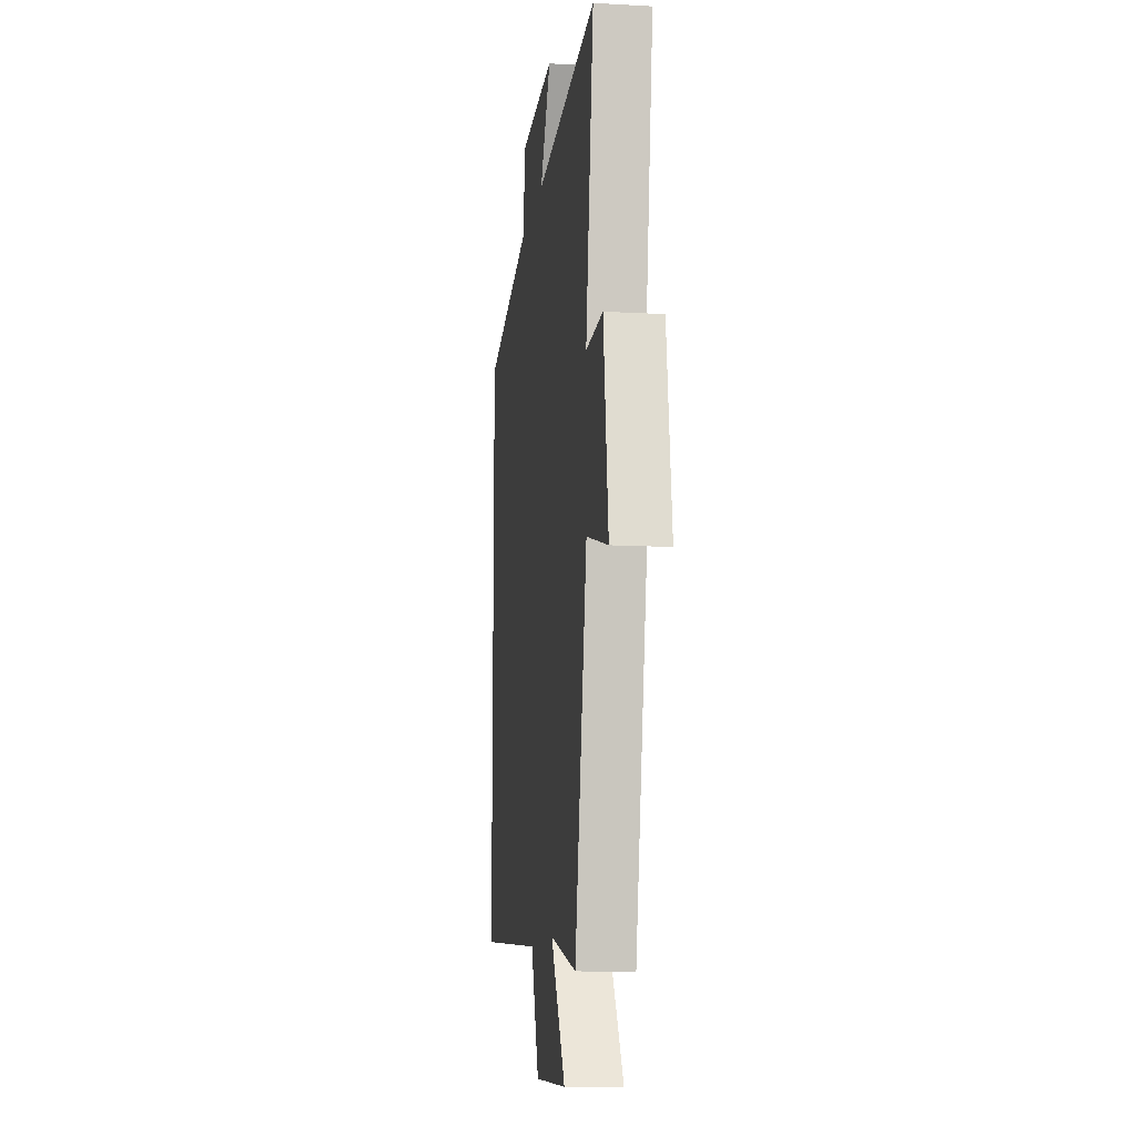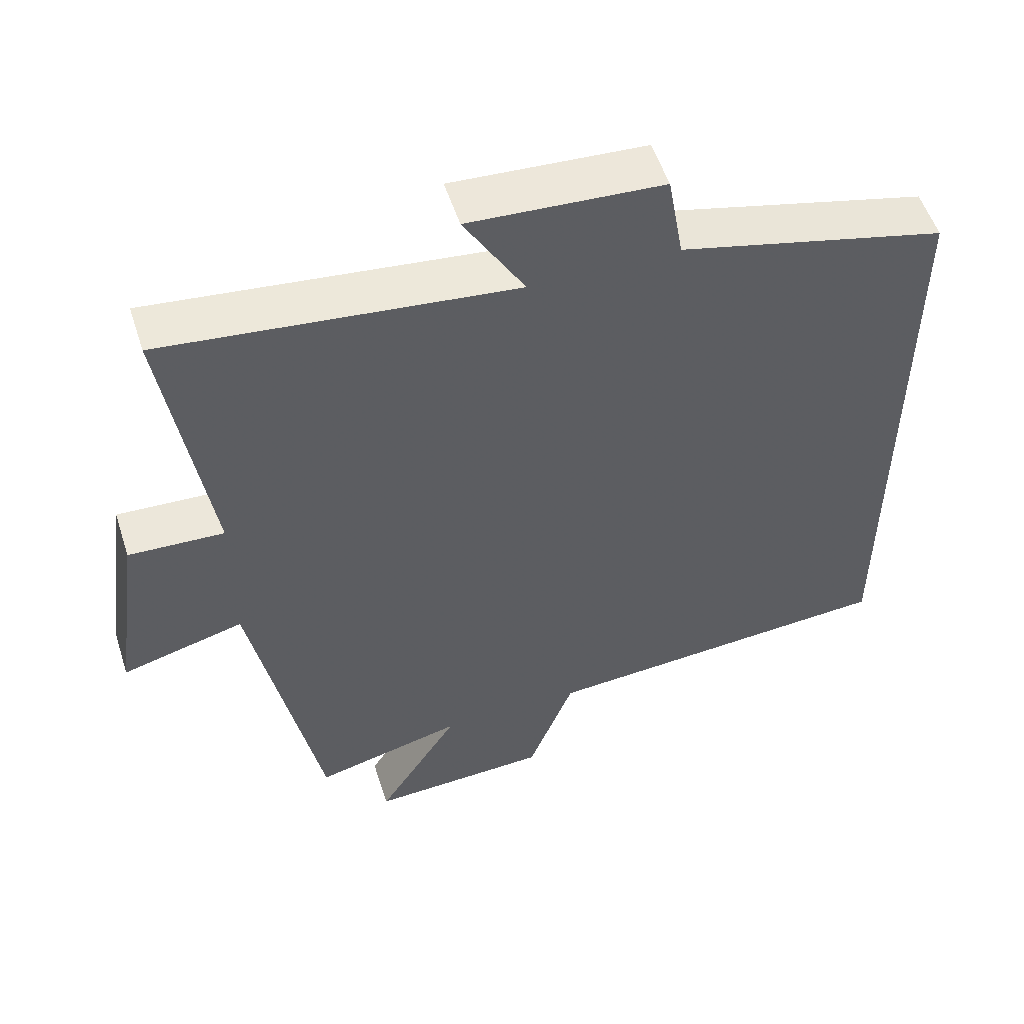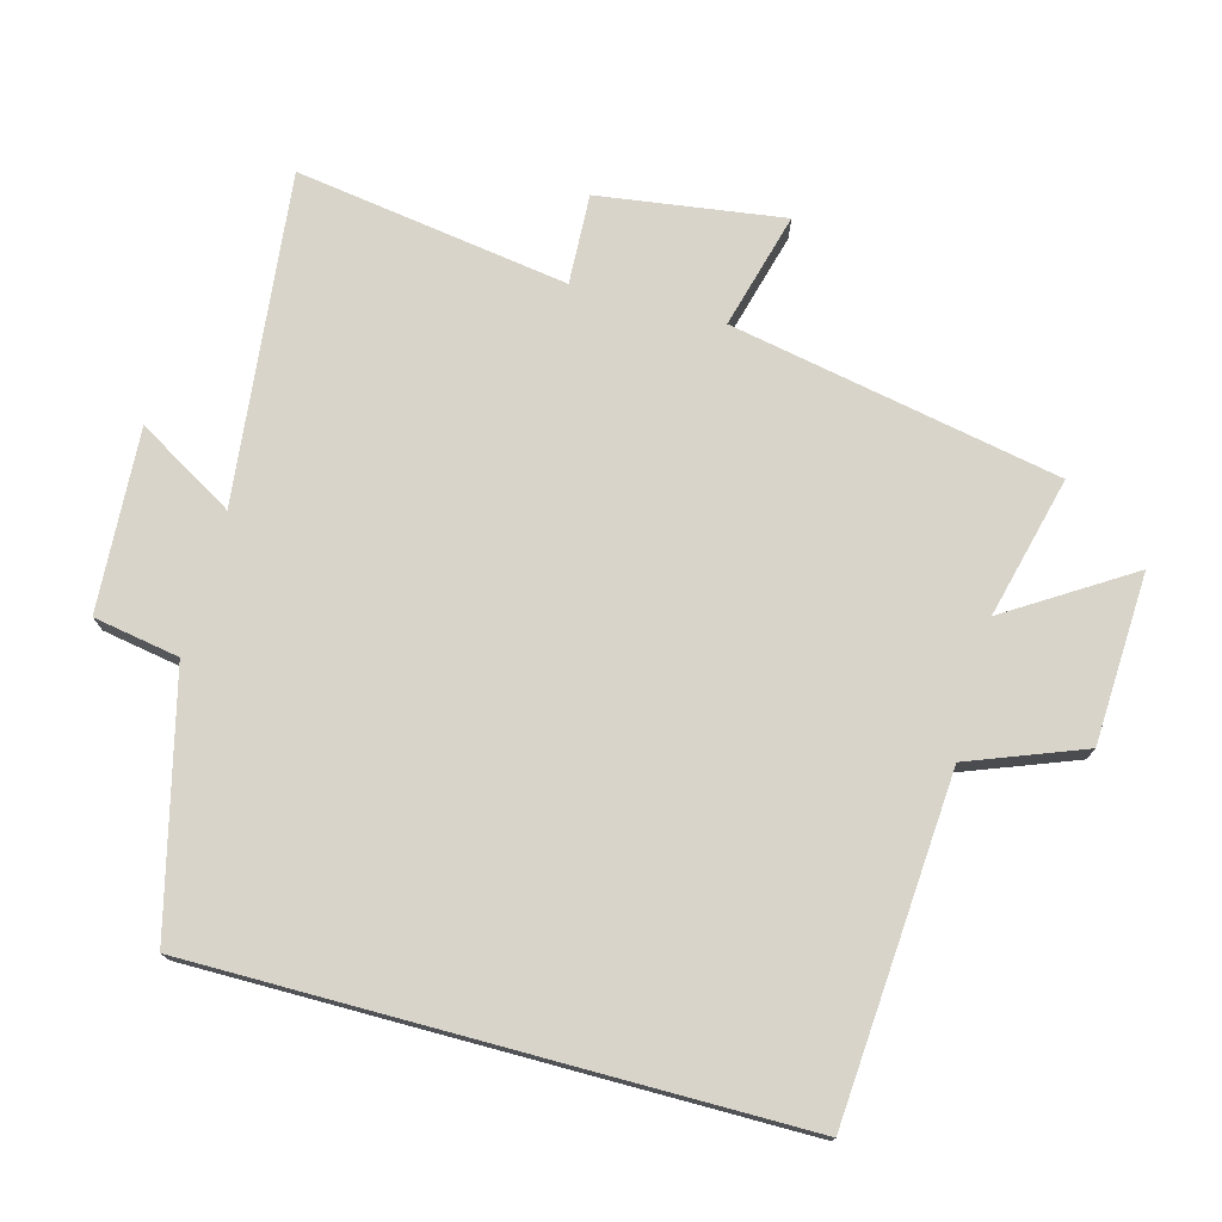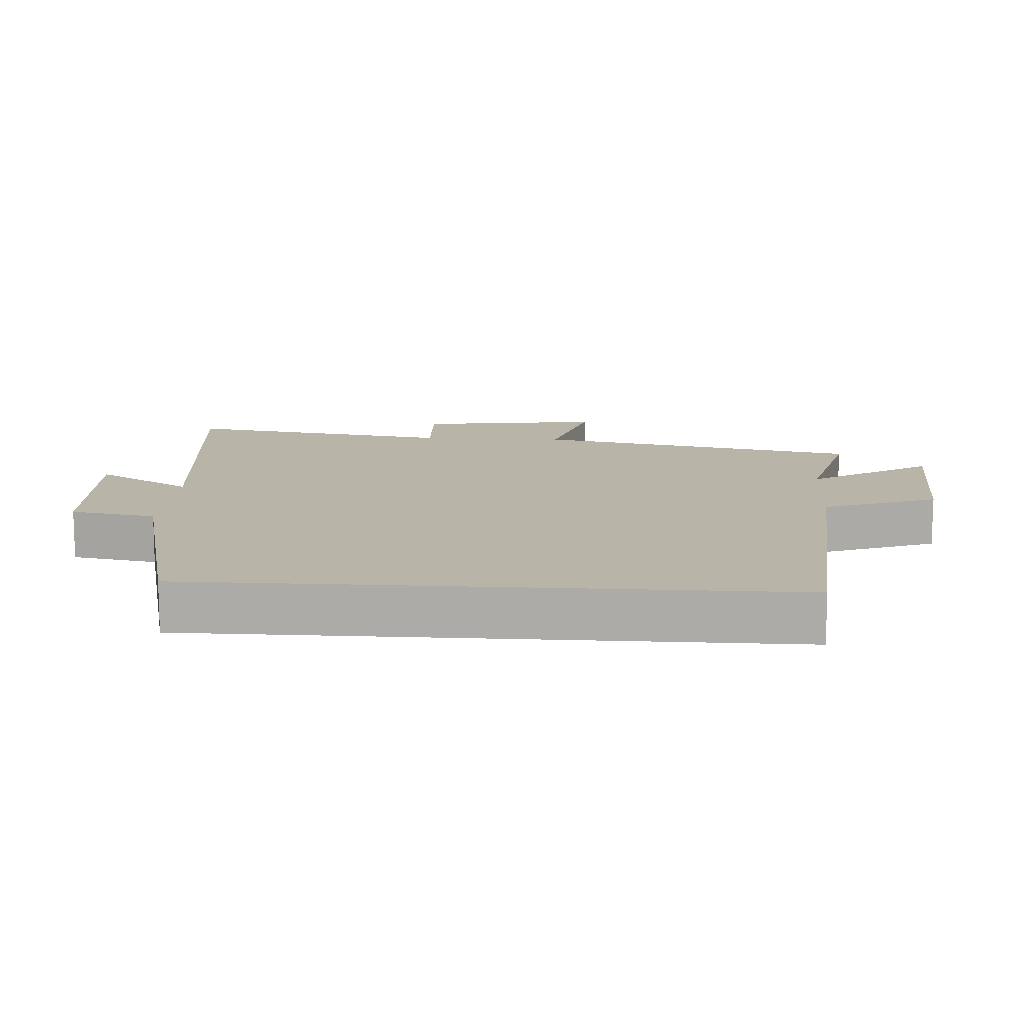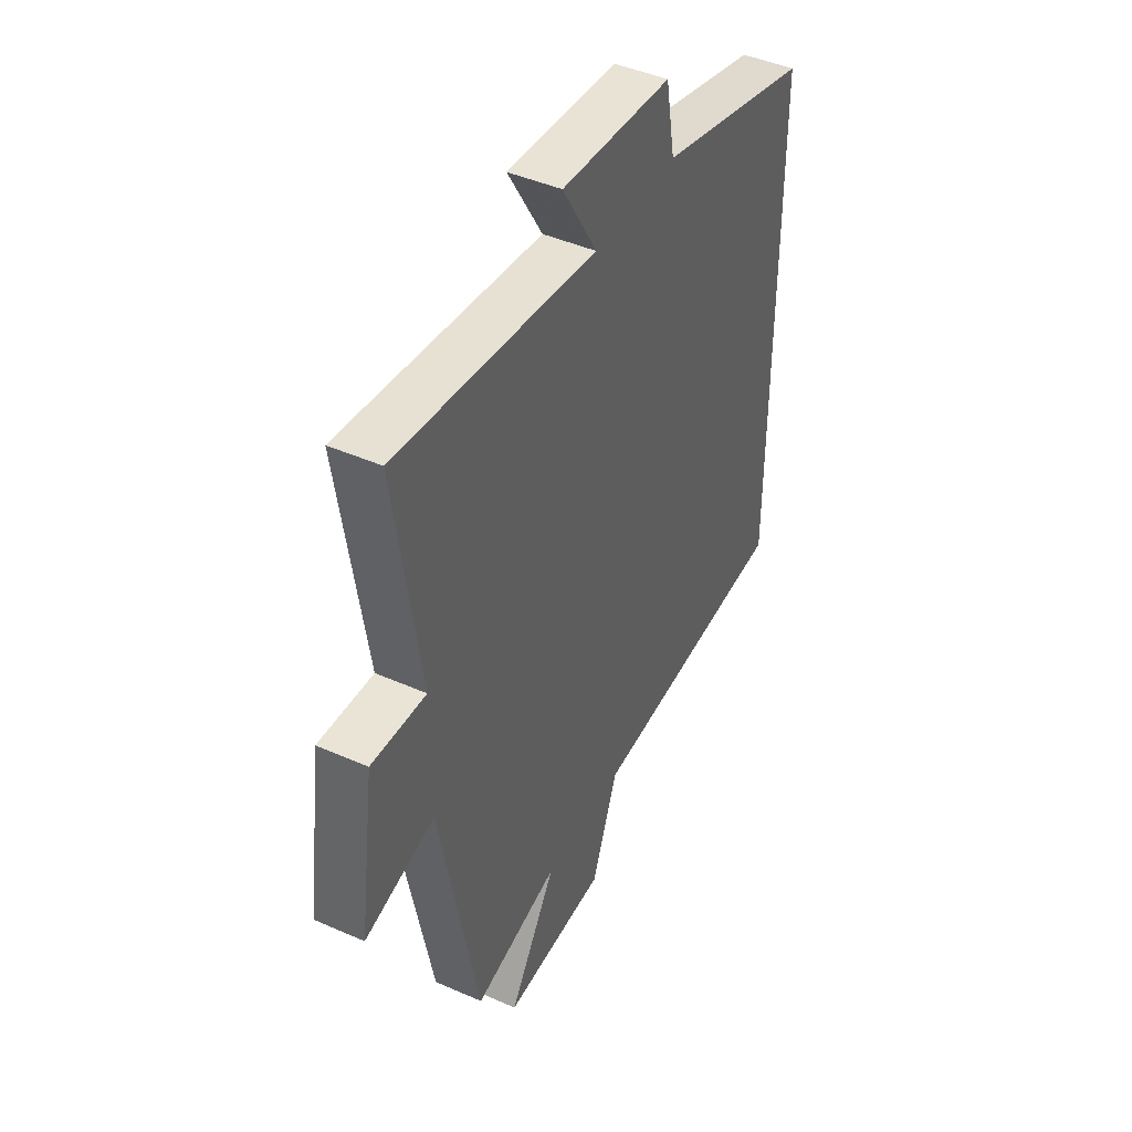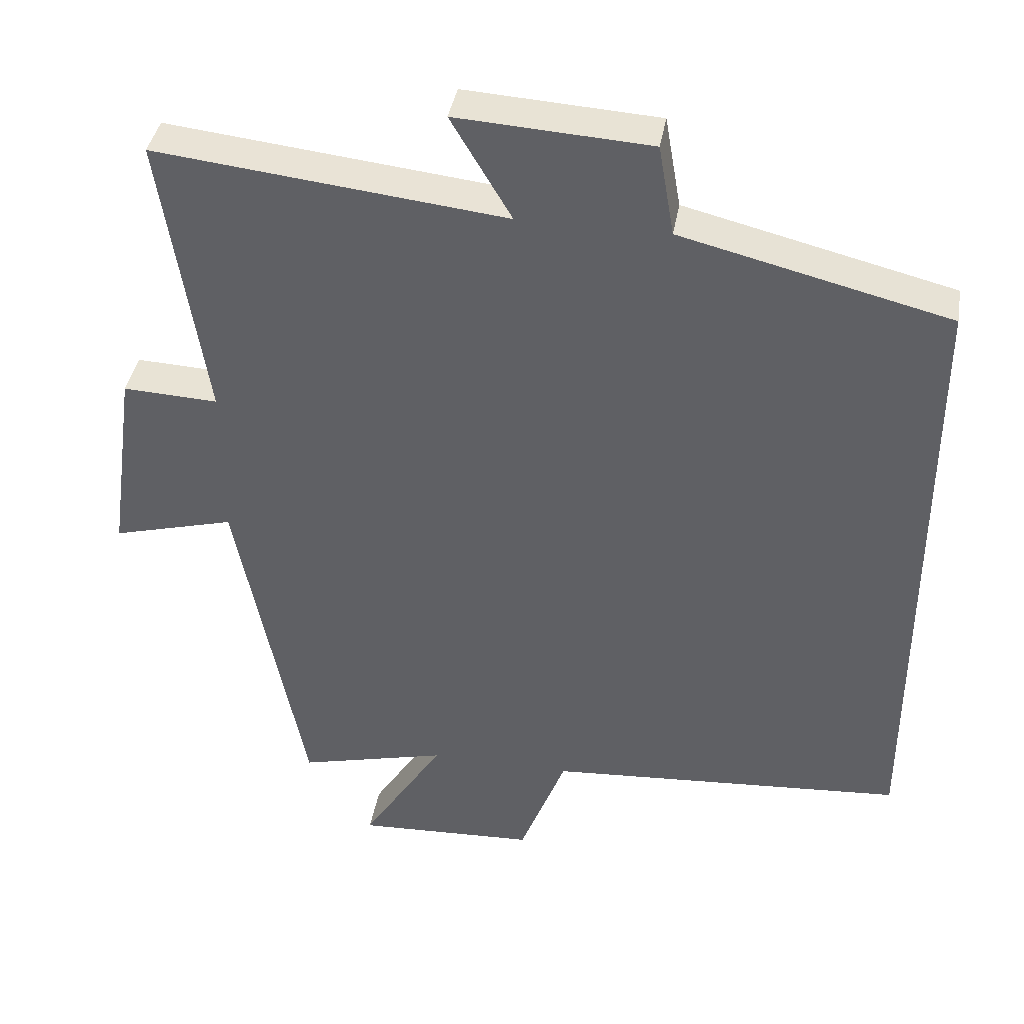
<metadata>
{"format":"obj","ext":"obj","renderer":"f3d","projection":"perspective","resolution":1024,"background":"white","views":[{"elev":-11.6,"azim":-97.7,"up":"+Z"},{"elev":53.8,"azim":-17.8,"up":"+Z"},{"elev":75.1,"azim":105.1,"up":"+Y"},{"elev":13.0,"azim":93.7,"up":"+Y"},{"elev":44.3,"azim":-62.7,"up":"+Z"},{"elev":39.7,"azim":9.8,"up":"+Z"}]}
</metadata>
<code>
v -0.561 0.07 0.553
v -0.077 0.07 0.5
v -0.161 0.07 0.642
v 0.107 0.07 0.626
v 0.129 0.07 0.5
v 0.5 0.07 0.409
v 0.5 0.07 -0.464
v 0.002 0.07 -0.5
v -0.062 0.07 -0.668
v -0.312 0.07 -0.68
v -0.198 0.07 -0.5
v -0.405 0.07 -0.552
v -0.5 0.07 -0.068
v -0.67 0.07 -0.114
v -0.632 0.07 0.158
v -0.5 0.07 0.152
v -0.561 0 0.553
v -0.077 0 0.5
v -0.161 0 0.642
v 0.107 0 0.626
v 0.129 0 0.5
v 0.5 0 0.409
v 0.5 0 -0.464
v 0.002 0 -0.5
v -0.062 0 -0.668
v -0.312 0 -0.68
v -0.198 0 -0.5
v -0.405 0 -0.552
v -0.5 0 -0.068
v -0.67 0 -0.114
v -0.632 0 0.158
v -0.5 0 0.152
f 13 14 15 16
f 11 12 13 16
f 11 16 1 2
f 8 9 10 11
f 8 11 2
f 7 8 2
f 6 7 2
f 5 6 2
f 2 3 4 5
f 32 31 30 29
f 32 29 28 27
f 18 17 32 27
f 27 26 25 24
f 18 27 24
f 18 24 23
f 18 23 22
f 18 22 21
f 21 20 19 18
f 1 17 18 2
f 2 18 19 3
f 3 19 20 4
f 4 20 21 5
f 5 21 22 6
f 6 22 23 7
f 7 23 24 8
f 8 24 25 9
f 9 25 26 10
f 10 26 27 11
f 11 27 28 12
f 12 28 29 13
f 13 29 30 14
f 14 30 31 15
f 15 31 32 16
f 16 32 17 1

</code>
